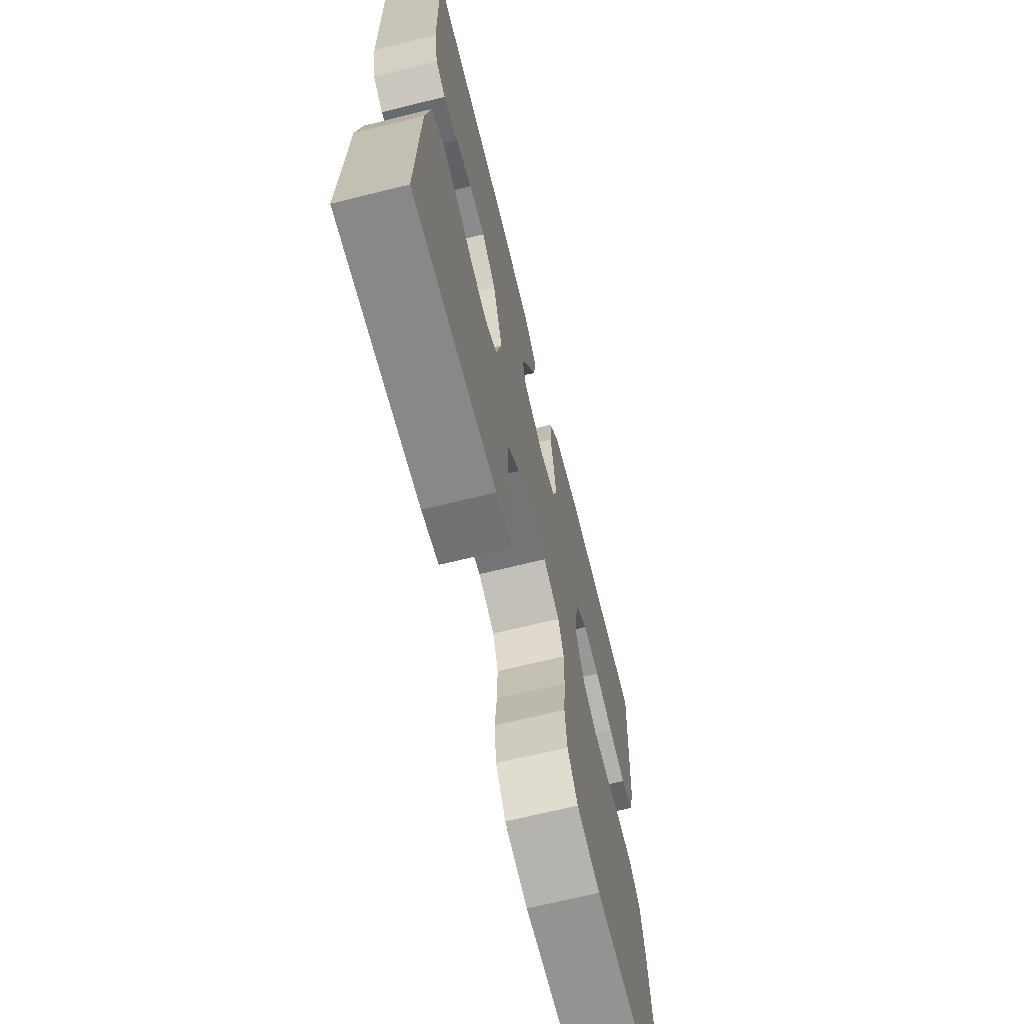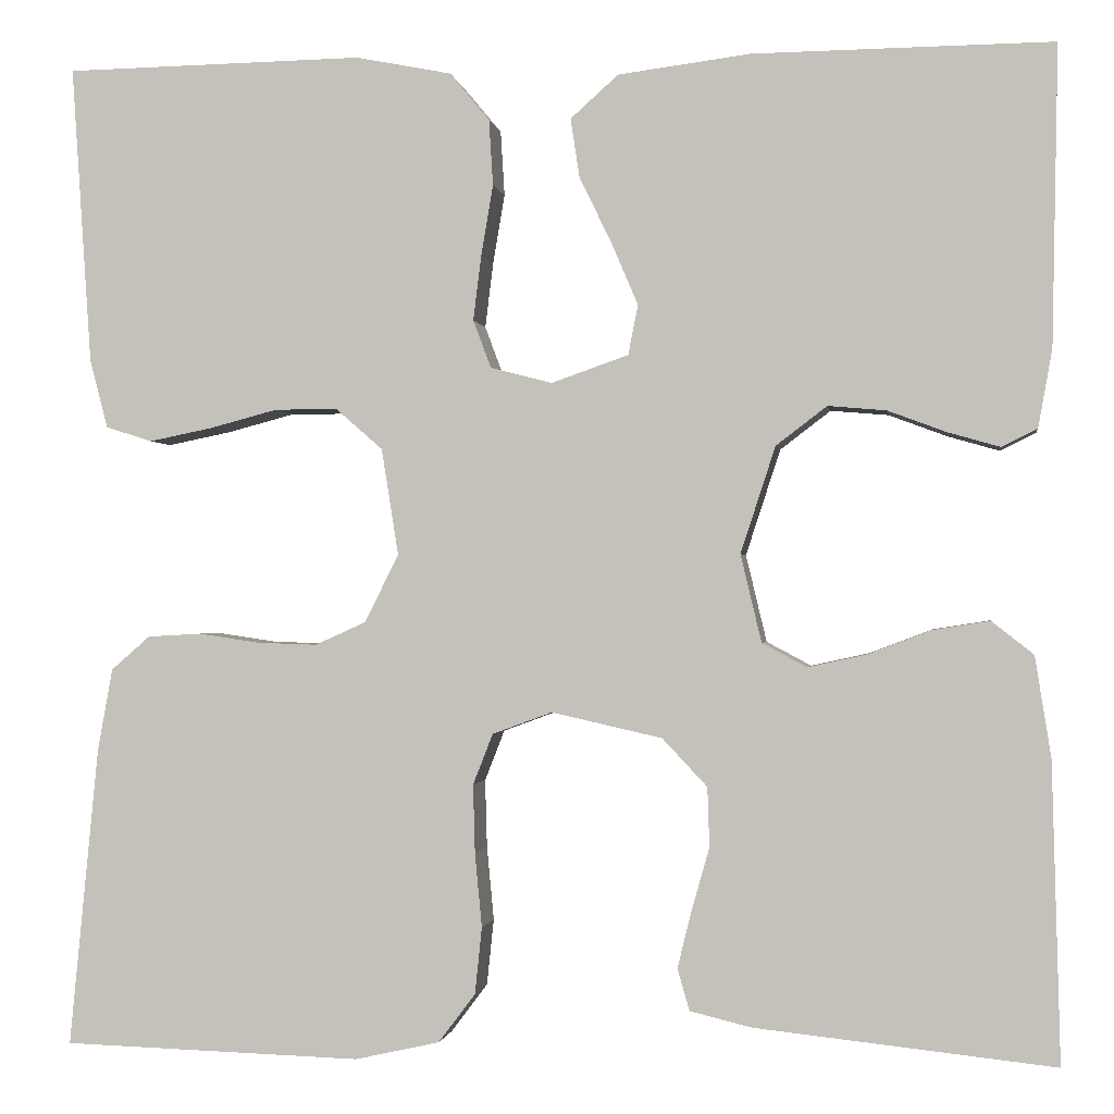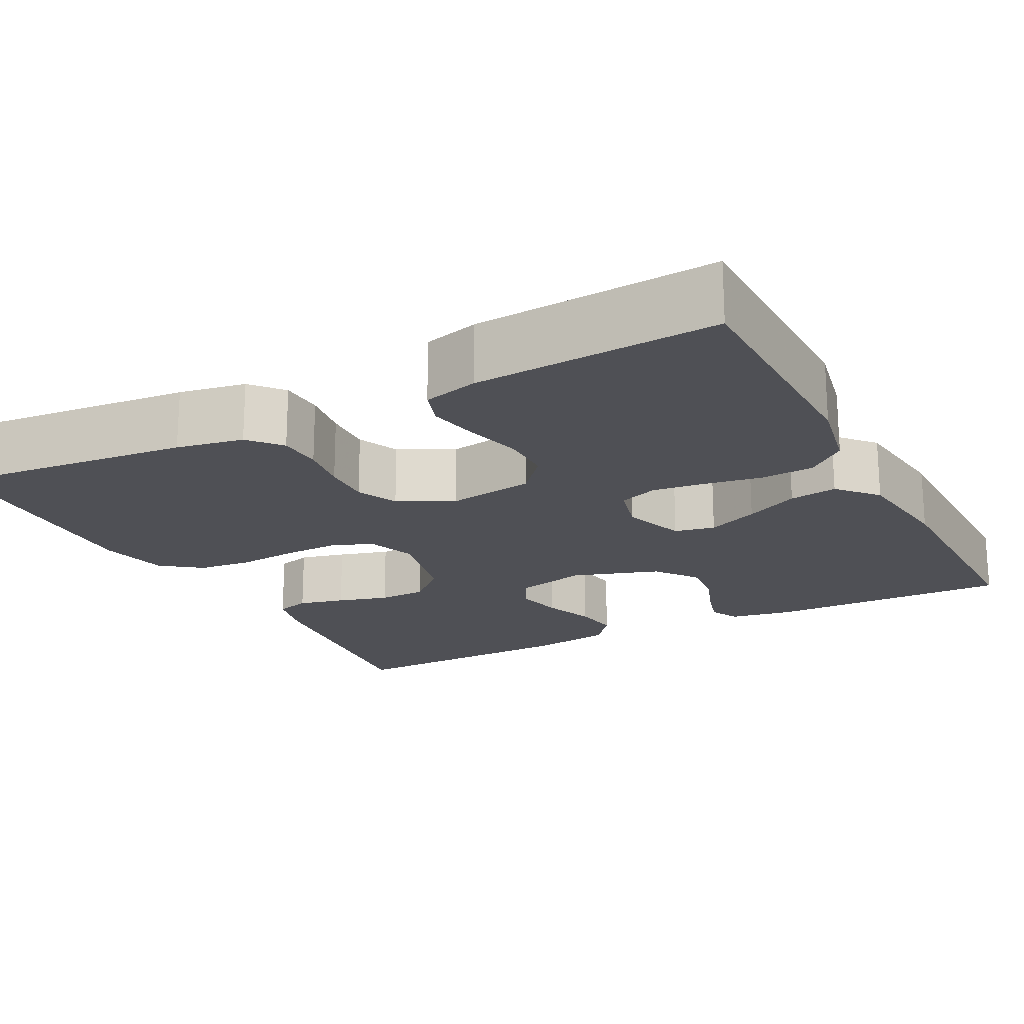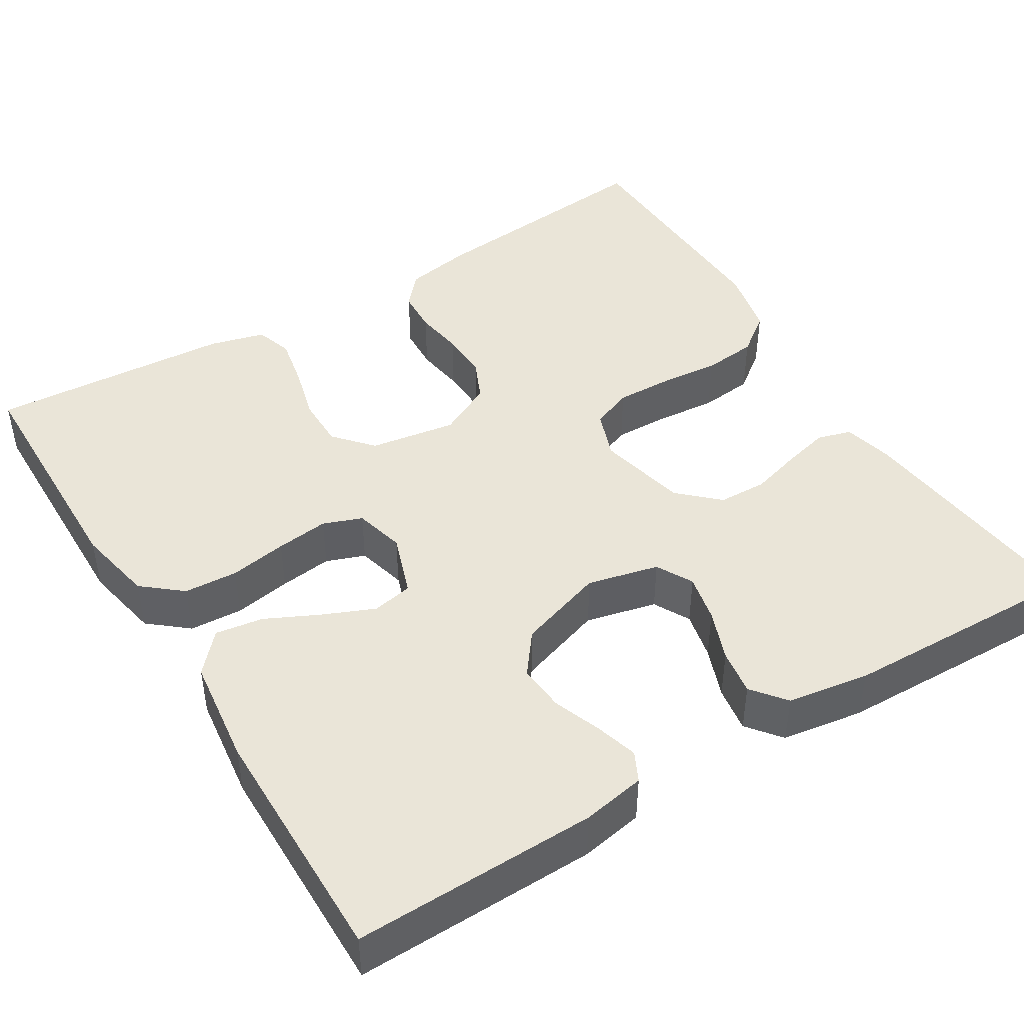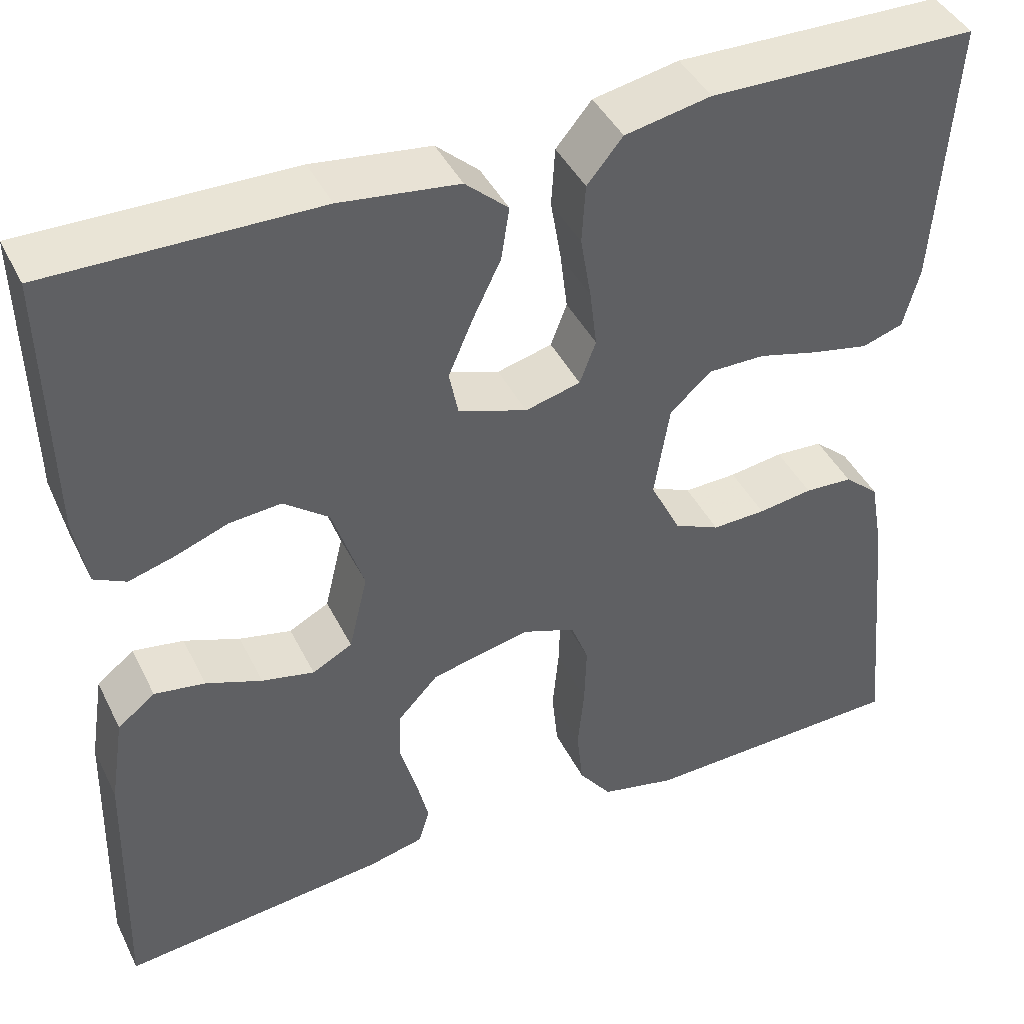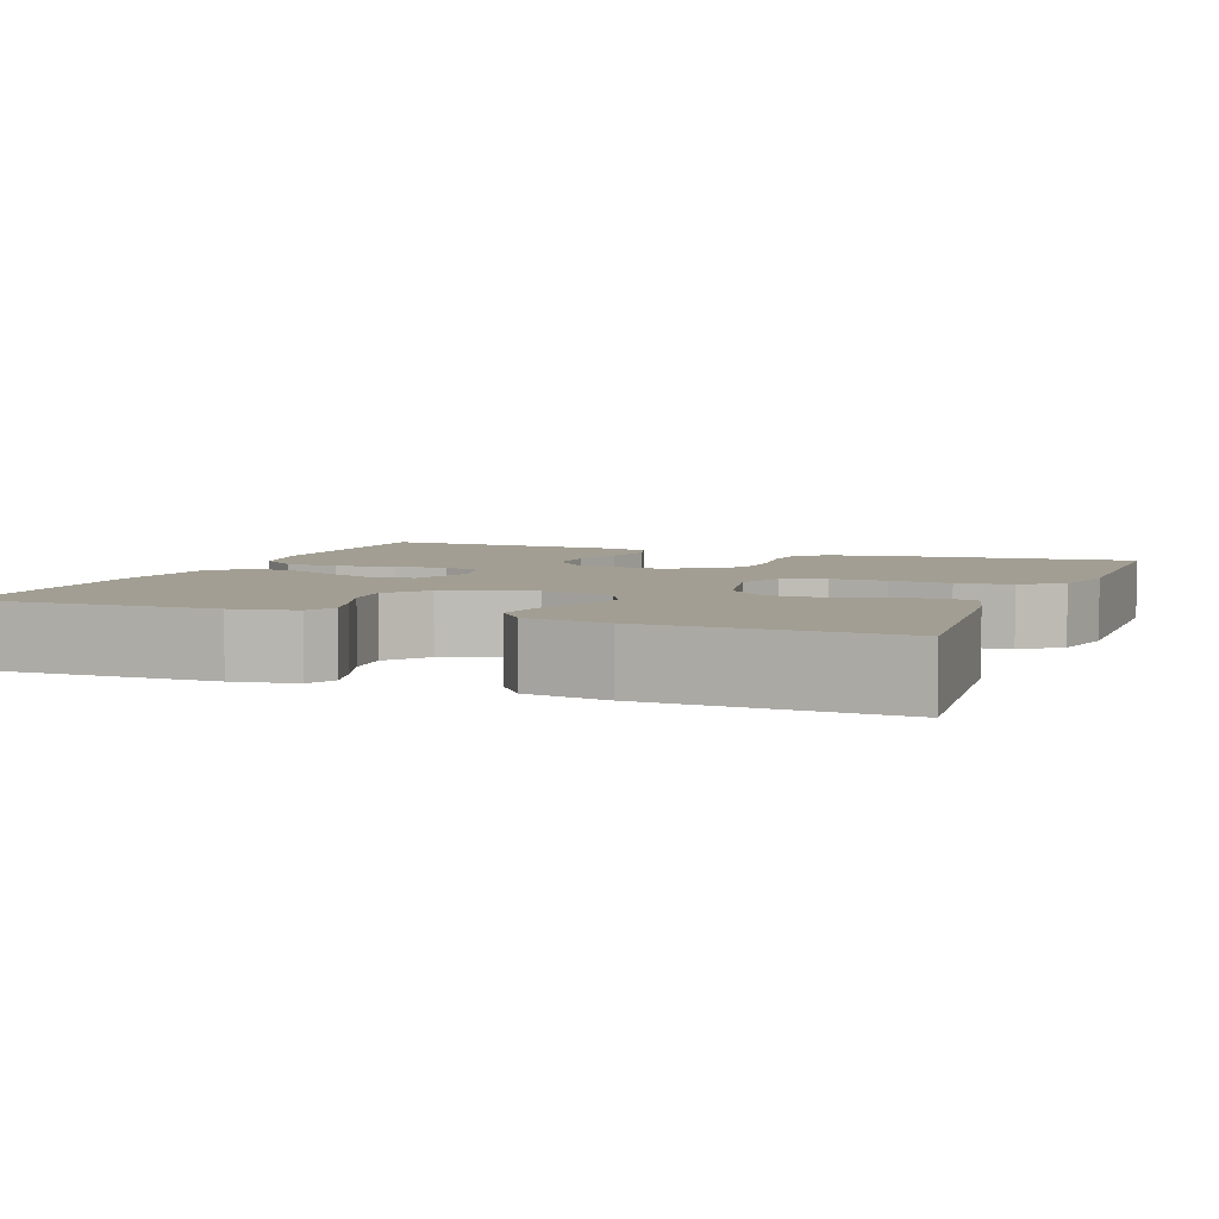
<metadata>
{"format":"obj","ext":"obj","renderer":"f3d","projection":"perspective","resolution":1024,"background":"white","views":[{"elev":-68.5,"azim":103.9,"up":"+Z"},{"elev":-0.9,"azim":8.5,"up":"+Z"},{"elev":-19.4,"azim":-62.6,"up":"+Y"},{"elev":44.8,"azim":58.4,"up":"+Y"},{"elev":42.7,"azim":155.1,"up":"+Z"},{"elev":5.1,"azim":111.5,"up":"+Y"}]}
</metadata>
<code>
v 0.5 0.07 -0.5
v 0.2 0.07 -0.468
v 0.138 0.07 -0.453
v 0.126 0.07 -0.411
v 0.14 0.07 -0.354
v 0.158 0.07 -0.291
v 0.156 0.07 -0.231
v 0.111 0.07 -0.183
v 0 0.07 -0.158
v -0.06 0.07 -0.18
v -0.08 0.07 -0.231
v -0.078 0.07 -0.3
v -0.071 0.07 -0.374
v -0.078 0.07 -0.441
v -0.115 0.07 -0.49
v -0.2 0.07 -0.509
v -0.5 0.07 -0.5
v -0.471 0.07 -0.2
v -0.456 0.07 -0.117
v -0.417 0.07 -0.083
v -0.363 0.07 -0.08
v -0.302 0.07 -0.089
v -0.242 0.07 -0.091
v -0.191 0.07 -0.068
v -0.157 0.07 0
v -0.174 0.07 0.107
v -0.221 0.07 0.148
v -0.284 0.07 0.148
v -0.352 0.07 0.13
v -0.416 0.07 0.117
v -0.462 0.07 0.132
v -0.48 0.07 0.2
v -0.5 0.07 0.5
v -0.2 0.07 0.505
v -0.104 0.07 0.486
v -0.064 0.07 0.438
v -0.06 0.07 0.372
v -0.072 0.07 0.301
v -0.08 0.07 0.236
v -0.062 0.07 0.188
v 0 0.07 0.172
v 0.077 0.07 0.199
v 0.087 0.07 0.249
v 0.06 0.07 0.312
v 0.028 0.07 0.378
v 0.019 0.07 0.437
v 0.067 0.07 0.48
v 0.2 0.07 0.497
v 0.5 0.07 0.5
v 0.494 0.07 0.2
v 0.48 0.07 0.122
v 0.444 0.07 0.104
v 0.392 0.07 0.119
v 0.333 0.07 0.141
v 0.275 0.07 0.146
v 0.224 0.07 0.107
v 0.189 0.07 0
v 0.21 0.07 -0.088
v 0.255 0.07 -0.112
v 0.314 0.07 -0.099
v 0.377 0.07 -0.075
v 0.434 0.07 -0.066
v 0.476 0.07 -0.099
v 0.492 0.07 -0.2
v 0.5 0 -0.5
v 0.2 0 -0.468
v 0.138 0 -0.453
v 0.126 0 -0.411
v 0.14 0 -0.354
v 0.158 0 -0.291
v 0.156 0 -0.231
v 0.111 0 -0.183
v 0 0 -0.158
v -0.06 0 -0.18
v -0.08 0 -0.231
v -0.078 0 -0.3
v -0.071 0 -0.374
v -0.078 0 -0.441
v -0.115 0 -0.49
v -0.2 0 -0.509
v -0.5 0 -0.5
v -0.471 0 -0.2
v -0.456 0 -0.117
v -0.417 0 -0.083
v -0.363 0 -0.08
v -0.302 0 -0.089
v -0.242 0 -0.091
v -0.191 0 -0.068
v -0.157 0 0
v -0.174 0 0.107
v -0.221 0 0.148
v -0.284 0 0.148
v -0.352 0 0.13
v -0.416 0 0.117
v -0.462 0 0.132
v -0.48 0 0.2
v -0.5 0 0.5
v -0.2 0 0.505
v -0.104 0 0.486
v -0.064 0 0.438
v -0.06 0 0.372
v -0.072 0 0.301
v -0.08 0 0.236
v -0.062 0 0.188
v 0 0 0.172
v 0.077 0 0.199
v 0.087 0 0.249
v 0.06 0 0.312
v 0.028 0 0.378
v 0.019 0 0.437
v 0.067 0 0.48
v 0.2 0 0.497
v 0.5 0 0.5
v 0.494 0 0.2
v 0.48 0 0.122
v 0.444 0 0.104
v 0.392 0 0.119
v 0.333 0 0.141
v 0.275 0 0.146
v 0.224 0 0.107
v 0.189 0 0
v 0.21 0 -0.088
v 0.255 0 -0.112
v 0.314 0 -0.099
v 0.377 0 -0.075
v 0.434 0 -0.066
v 0.476 0 -0.099
v 0.492 0 -0.2
f 60 61 62 63
f 59 60 63 64
f 51 52 53 54
f 49 50 51 54
f 49 54 55
f 48 49 55 56
f 44 45 46 47
f 43 44 47 48
f 42 43 48 56
f 35 36 37 38
f 35 38 39
f 34 35 39
f 33 34 39 40
f 31 32 33 40
f 28 29 30 31
f 19 20 21 22
f 19 22 23
f 18 19 23
f 17 18 23 24
f 15 16 17 24
f 12 13 14 15
f 11 12 15 24
f 3 4 5 6
f 1 2 3 6
f 59 64 1 6
f 58 59 6 7
f 57 58 7 8
f 41 42 56 57
f 41 57 8 9
f 40 41 9 10
f 28 31 40
f 27 28 40
f 26 27 40
f 25 26 40 10
f 10 11 24 25
f 127 126 125 124
f 128 127 124 123
f 118 117 116 115
f 118 115 114 113
f 119 118 113
f 120 119 113 112
f 111 110 109 108
f 112 111 108 107
f 120 112 107 106
f 102 101 100 99
f 103 102 99
f 103 99 98
f 104 103 98 97
f 104 97 96 95
f 95 94 93 92
f 86 85 84 83
f 87 86 83
f 87 83 82
f 88 87 82 81
f 88 81 80 79
f 79 78 77 76
f 88 79 76 75
f 70 69 68 67
f 70 67 66 65
f 70 65 128 123
f 71 70 123 122
f 72 71 122 121
f 121 120 106 105
f 73 72 121 105
f 74 73 105 104
f 104 95 92
f 104 92 91
f 104 91 90
f 74 104 90 89
f 89 88 75 74
f 1 65 66 2
f 2 66 67 3
f 3 67 68 4
f 4 68 69 5
f 5 69 70 6
f 6 70 71 7
f 7 71 72 8
f 8 72 73 9
f 9 73 74 10
f 10 74 75 11
f 11 75 76 12
f 12 76 77 13
f 13 77 78 14
f 14 78 79 15
f 15 79 80 16
f 16 80 81 17
f 17 81 82 18
f 18 82 83 19
f 19 83 84 20
f 20 84 85 21
f 21 85 86 22
f 22 86 87 23
f 23 87 88 24
f 24 88 89 25
f 25 89 90 26
f 26 90 91 27
f 27 91 92 28
f 28 92 93 29
f 29 93 94 30
f 30 94 95 31
f 31 95 96 32
f 32 96 97 33
f 33 97 98 34
f 34 98 99 35
f 35 99 100 36
f 36 100 101 37
f 37 101 102 38
f 38 102 103 39
f 39 103 104 40
f 40 104 105 41
f 41 105 106 42
f 42 106 107 43
f 43 107 108 44
f 44 108 109 45
f 45 109 110 46
f 46 110 111 47
f 47 111 112 48
f 48 112 113 49
f 49 113 114 50
f 50 114 115 51
f 51 115 116 52
f 52 116 117 53
f 53 117 118 54
f 54 118 119 55
f 55 119 120 56
f 56 120 121 57
f 57 121 122 58
f 58 122 123 59
f 59 123 124 60
f 60 124 125 61
f 61 125 126 62
f 62 126 127 63
f 63 127 128 64
f 64 128 65 1

</code>
